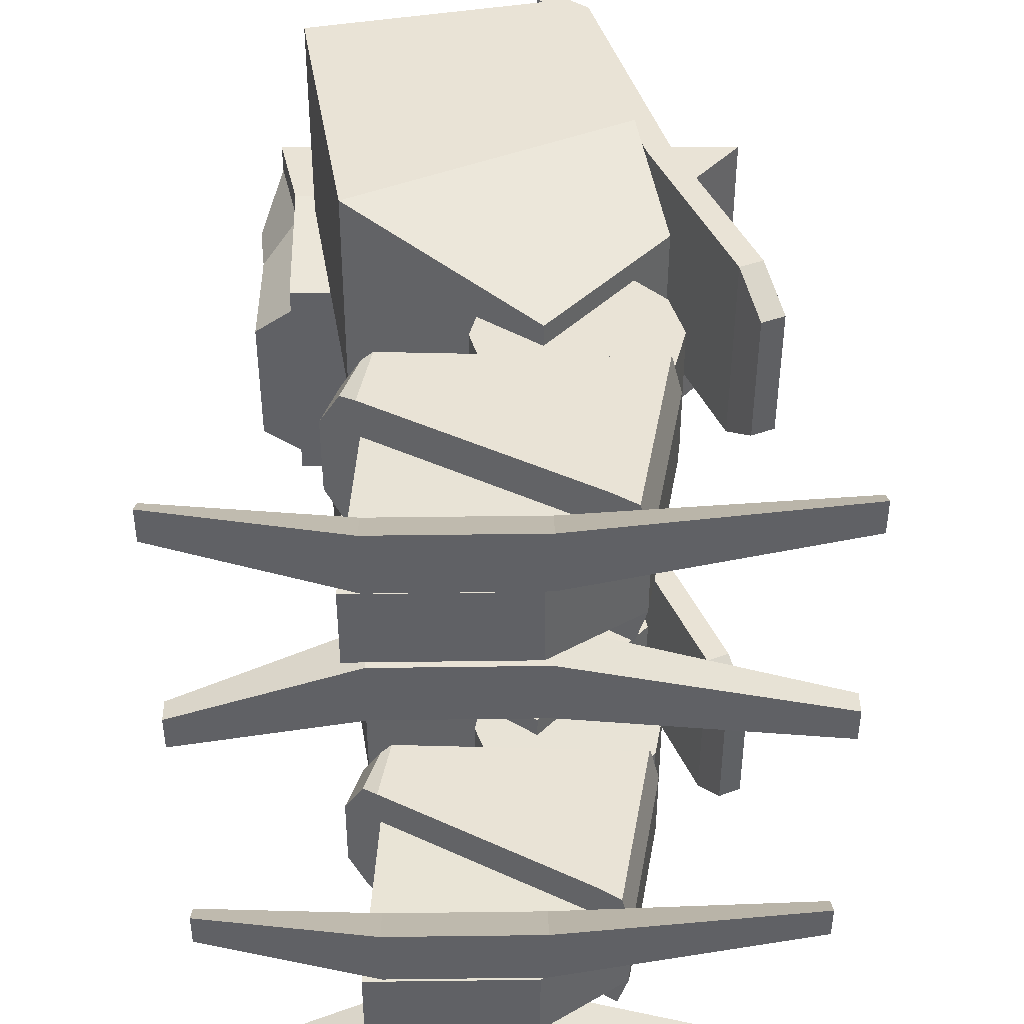
<metadata>
{"format":"obj","ext":"obj","renderer":"f3d","projection":"perspective","resolution":1024,"background":"white","views":[{"elev":42.2,"azim":0.0,"up":"+Z"}]}
</metadata>
<code>
g default
v -0.8198 0.1312 -2.105
v 0.09789 0.147 -2.107
v -0.8242 0.4063 -1.969
v 0.09351 0.4221 -1.971
v -0.8236 0.4075 -1.734
v 0.09411 0.4233 -1.736
v -0.8189 0.1331 -1.732
v 0.09883 0.1489 -1.735
v 1.632 0.1735 -2.09
v 1.631 0.1725 -2.291
v 1.63 0.2993 -2.091
v 1.629 0.2986 -2.218
v -1.836 0.1138 -2.081
v -1.837 0.1128 -2.282
v -1.839 0.2389 -2.209
v -1.838 0.2396 -2.082
v -0.9772 1.377 -1.92
v 0.5118 0.5233 -1.948
v -0.8808 1.663 -1.921
v 0.7143 1.667 -1.954
v -0.8786 1.667 -1.054
v 0.7167 1.672 -1.029
v -0.9751 1.381 -1.053
v 0.5142 0.528 -1.023
v -1.091 1.416 -1.717
v -1.09 1.419 -1.255
v -0.9932 1.705 -1.256
v -0.9943 1.703 -1.719
v 0.7772 1.65 -1.261
v 0.776 1.648 -1.723
v 0.5747 0.5062 -1.254
v 0.5736 0.5039 -1.717
v 0.3712 0.6133 -1.948
v -0.8896 1.305 -1.949
v -0.8178 1.696 -1.951
v 0.5984 1.652 -1.954
v -0.8118 1.697 -1.719
v 0.5935 1.653 -1.723
v -0.8106 1.699 -1.257
v 0.5947 1.656 -1.26
v -0.8155 1.701 -1.026
v 0.6007 1.657 -1.029
v -0.8872 1.309 -1.023
v 0.3735 0.618 -1.023
v -0.8738 1.3 -1.255
v 0.359 0.6245 -1.254
v -0.875 1.298 -1.717
v 0.3578 0.6221 -1.717
v -0.1707 0.1553 -1.26
v -0.9343 0.1422 -1.258
v -0.1719 0.153 -1.723
v -0.9355 0.1398 -1.721
v 0.05747 0.1593 -1.261
v 0.0563 0.1569 -1.723
v 0.5741 0.505 -1.486
v 0.05689 0.1581 -1.492
v -0.1713 0.1542 -1.492
v -0.9349 0.141 -1.49
v -0.8744 1.299 -1.486
v -1.09 1.418 -1.486
v -0.9938 1.704 -1.488
v -0.8112 1.698 -1.488
v 0.5941 1.654 -1.492
v 0.7766 1.649 -1.492
v -0.8167 0.1375 -0.8556
v 0.1011 0.1533 -0.858
v -0.8217 0.4112 -0.9942
v 0.09598 0.427 -0.9966
v -0.8223 0.41 -1.23
v 0.09538 0.4258 -1.232
v -0.8176 0.1356 -1.228
v 0.1001 0.1514 -1.231
v 1.635 0.1796 -0.8831
v 1.635 0.1806 -0.6823
v 1.633 0.3054 -0.8837
v 1.633 0.3061 -0.7568
v -1.833 0.1199 -0.874
v -1.833 0.1209 -0.6732
v -1.835 0.2463 -0.7478
v -1.835 0.2457 -0.8747
g polySurface37
f 1 3 4 2
f 3 5 6 4
f 5 7 8 6
f 7 1 2 8
f 10 12 11 9
f 13 16 15 14
f 2 10 9 8
f 8 9 11 6
f 6 11 12 4
f 4 12 10 2
f 7 13 14 1
f 1 14 15 3
f 3 15 16 5
f 5 16 13 7
f 26 27 61 60
f 29 31 55 64
f 31 29 22 24
f 23 21 27 26
f 25 28 19 17
f 18 20 30 32
f 33 48 47 34
f 34 35 36 33
f 35 37 38 36
f 62 39 40 63
f 39 41 42 40
f 41 43 44 42
f 43 45 46 44
f 50 58 57 49
f 17 19 35 34
f 21 23 43 41
f 60 59 45 26
f 27 39 62 61
f 27 21 41 39
f 23 26 45 43
f 19 28 37 35
f 25 17 34 47
f 33 36 20 18
f 38 30 20 36
f 40 29 64 63
f 42 22 29 40
f 44 24 22 42
f 46 31 24 44
f 57 56 53 49
f 33 18 32 48
f 45 50 49 46
f 48 51 52 47
f 59 58 50 45
f 46 49 53 31
f 31 53 56 55
f 32 54 51 48
f 55 56 54 32
f 51 54 56 57
f 58 52 51 57
f 47 52 58 59
f 25 47 59 60
f 61 28 25 60
f 62 37 28 61
f 37 62 63 38
f 64 30 38 63
f 55 32 30 64
f 65 66 68 67
f 67 68 70 69
f 69 70 72 71
f 71 72 66 65
f 74 73 75 76
f 77 78 79 80
f 66 72 73 74
f 72 70 75 73
f 70 68 76 75
f 68 66 74 76
f 71 65 78 77
f 65 67 79 78
f 67 69 80 79
f 69 71 77 80
g default
v 0.7083 2.263 -1.1
v 0.4849 2.454 -1.101
v 0.196 2.508 -1.101
v -0.08103 2.41 -1.101
v -0.2719 2.186 -1.1
v -0.3256 1.898 -1.098
v -0.2276 1.621 -1.097
v -0.00419 1.43 -1.096
v 0.2847 1.376 -1.096
v 0.5617 1.474 -1.096
v 0.7527 1.697 -1.097
v 0.8063 1.986 -1.099
v 0.7083 2.259 -1.881
v 0.4849 2.45 -1.882
v 0.196 2.504 -1.882
v -0.08105 2.406 -1.881
v -0.272 2.183 -1.88
v -0.3256 1.894 -1.879
v -0.2276 1.617 -1.878
v -0.004208 1.426 -1.877
v 0.2847 1.372 -1.876
v 0.5617 1.47 -1.877
v 0.7526 1.694 -1.878
v 0.8063 1.982 -1.879
v 0.2404 1.942 -1.099
v 0.2403 1.938 -1.879
g polySurface40
f 81 93 94 82
f 82 94 95 83
f 83 95 96 84
f 84 96 97 85
f 85 97 98 86
f 86 98 99 87
f 87 99 100 88
f 88 100 101 89
f 89 101 102 90
f 90 102 103 91
f 91 103 104 92
f 92 104 93 81
f 82 105 81
f 83 105 82
f 84 105 83
f 85 105 84
f 86 105 85
f 87 105 86
f 88 105 87
f 89 105 88
f 90 105 89
f 91 105 90
f 92 105 91
f 81 105 92
f 93 106 94
f 94 106 95
f 95 106 96
f 96 106 97
f 97 106 98
f 98 106 99
f 99 106 100
f 100 106 101
f 101 106 102
f 102 106 103
f 103 106 104
f 104 106 93
g default
v -1.036 2.607 -2.256
v 0.568 3.391 -2.256
v -1.326 4.345 -2.256
v 0.2007 4.674 -2.256
v -1.326 4.346 -0.9684
v 0.2004 4.675 -0.9683
v -1.036 2.608 -0.9675
v 0.5677 3.392 -0.9676
v -0.9867 4.913 -1.902
v -0.3422 5.052 -1.902
v -0.3424 5.053 -0.9685
v -0.9869 4.914 -0.9686
v 0.05086 1.846 -0.967
v 0.741 2.637 -0.9672
v 0.7412 2.637 -2.011
v 0.05104 1.846 -2.011
v 0.4903 3.662 -1.188
v 0.4904 3.662 -1.791
v 0.278 4.404 -1.188
v 0.2781 4.404 -1.792
v 0.5537 3.681 -1.188
v 0.5538 3.68 -1.791
v 0.3414 4.422 -1.188
v 0.3415 4.422 -1.792
v 0.6394 3.381 -0.9206
v 0.6396 3.381 -2.058
v 0.2556 4.722 -0.9213
v 0.2558 4.721 -2.059
v 0.7795 3.421 -0.9206
v 0.7797 3.421 -2.058
v 0.3958 4.762 -0.9213
v 0.396 4.762 -2.059
v 1.087 2.295 -0.92
v 1.087 2.294 -2.058
v 1.22 2.354 -0.92
v 1.22 2.354 -2.058
v 1.197 2.048 -1.1
v 1.197 2.047 -1.878
v 1.33 2.107 -1.1
v 1.331 2.107 -1.878
v 0.2113 4.877 -2.059
v 0.2111 4.877 -0.9213
v 0.3515 4.917 -2.059
v 0.3513 4.917 -0.9213
v 0.3513 4.917 -1.189
v 0.3514 4.917 -1.792
v 0.2113 4.877 -1.792
v 0.2112 4.877 -1.189
v 0.2558 4.722 -1.792
v 0.2556 4.722 -1.189
v 0.2006 4.675 -1.792
v 0.2005 4.675 -1.189
v -0.3423 5.052 -1.682
v -0.3424 5.053 -1.189
v -0.9868 4.914 -1.682
v -0.9869 4.914 -1.189
v -1.326 4.346 -1.792
v -1.326 4.346 -1.189
v -1.036 2.608 -1.791
v -1.036 2.608 -1.188
v 0.051 1.846 -1.791
v 0.0509 1.846 -1.187
v 0.7412 2.637 -1.791
v 0.7411 2.637 -1.187
v 0.5679 3.391 -1.791
v 0.5678 3.392 -1.188
v 0.6395 3.381 -1.791
v 0.6394 3.381 -1.188
v 1.087 2.294 -1.791
v 1.087 2.295 -1.187
v 1.197 2.047 -1.79
v 1.197 2.047 -1.187
v 1.331 2.107 -1.79
v 1.33 2.107 -1.187
v 1.22 2.354 -1.791
v 1.22 2.354 -1.187
v 0.7797 3.421 -1.791
v 0.7796 3.421 -1.188
v 0.3959 4.762 -1.792
v 0.3958 4.762 -1.189
v 0.04043 5.013 -1.792
v 0.04048 5.013 -2.059
v 0.1806 5.053 -2.059
v 0.1806 5.053 -1.792
v 0.04028 5.013 -0.9214
v 0.04033 5.013 -1.189
v 0.1805 5.053 -1.189
v 0.1804 5.053 -0.9214
v 0.05095 1.846 -1.489
v -1.036 2.608 -1.489
v -1.326 4.346 -1.49
v -0.9868 4.914 -1.435
v -0.3423 5.053 -1.435
v 0.2005 4.675 -1.49
v 0.278 4.404 -1.49
v 0.3414 4.422 -1.49
v 0.2557 4.722 -1.49
v 0.2112 4.877 -1.49
v 0.3514 4.917 -1.49
v 0.3959 4.762 -1.49
v 0.7796 3.421 -1.49
v 1.22 2.354 -1.489
v 1.331 2.107 -1.489
v 1.197 2.047 -1.489
v 1.087 2.295 -1.489
v 0.6395 3.381 -1.49
v 0.5537 3.68 -1.49
v 0.4903 3.662 -1.49
v 0.5678 3.392 -1.49
v 0.7411 2.637 -1.489
g polySurface32
f 107 109 110 108
f 111 113 114 112
f 109 115 116 110
f 112 117 118 111
f 113 119 120 114
f 108 121 122 107
f 114 123 125 112
f 110 126 124 108
f 123 127 129 125
f 126 130 128 124
f 127 131 133 129
f 130 134 132 128
f 131 135 137 133
f 134 138 136 132
f 131 139 141 135
f 136 142 140 132
f 139 143 145 141
f 142 146 144 140
f 134 147 149 138
f 137 150 148 133
f 151 186 206 205
f 205 204 154 151
f 204 203 156 154
f 203 202 129 156
f 202 201 125 129
f 201 200 158 125
f 200 199 160 158
f 199 198 162 160
f 198 197 164 162
f 197 196 166 164
f 196 195 168 166
f 216 170 168 195
f 216 215 172 170
f 215 214 123 172
f 214 213 127 123
f 213 212 174 127
f 212 211 176 174
f 211 210 178 176
f 210 209 180 178
f 209 208 182 180
f 208 207 184 182
f 207 206 186 184
f 115 161 159 116
f 167 122 121 169
f 136 138 185 183
f 165 163 109 107
f 110 116 159 157
f 163 161 115 109
f 171 169 121 108
f 107 122 167 165
f 108 124 171
f 157 126 110
f 128 132 173
f 130 155 134
f 144 146 179 177
f 187 190 189 188
f 132 140 175 173
f 183 181 142 136
f 140 144 177 175
f 181 179 146 142
f 155 153 147 134
f 138 149 152 185
f 191 194 193 192
f 133 148 154 156
f 129 133 156
f 112 125 158
f 160 117 112 158
f 162 118 117 160
f 111 118 162 164
f 113 111 164 166
f 168 119 113 166
f 119 168 170 120
f 114 120 170 172
f 123 114 172
f 174 131 127
f 176 139 131 174
f 178 143 139 176
f 180 145 143 178
f 141 145 180 182
f 135 141 182 184
f 186 137 135 184
f 151 150 137 186
f 153 187 188 147
f 147 188 189 149
f 149 189 190 152
f 152 190 187 153
f 148 191 192 154
f 154 192 193 151
f 151 193 194 150
f 150 194 191 148
f 165 167 195 196
f 163 165 196 197
f 161 163 197 198
f 159 161 198 199
f 157 159 199 200
f 126 157 200 201
f 130 126 201 202
f 155 130 202 203
f 153 155 203 204
f 152 153 204 205
f 206 185 152 205
f 183 185 206 207
f 181 183 207 208
f 179 181 208 209
f 177 179 209 210
f 175 177 210 211
f 173 175 211 212
f 128 173 212 213
f 124 128 213 214
f 171 124 214 215
f 169 171 215 216
f 167 169 216 195
g default
v -0.8176 0.1357 0.8636
v 0.1001 0.1501 0.8643
v -0.822 0.4099 1.001
v 0.09572 0.4243 1.002
v -0.8222 0.4096 1.237
v 0.09553 0.424 1.237
v -0.8179 0.1352 1.236
v 0.09984 0.1496 1.237
v 1.634 0.1742 0.8867
v 1.634 0.1744 0.6858
v 1.632 0.3 0.8868
v 1.632 0.3001 0.7599
v -1.834 0.1197 0.8838
v -1.834 0.12 0.6829
v -1.836 0.2457 0.757
v -1.836 0.2455 0.8839
v -0.8186 0.1341 2.113
v 0.09912 0.1485 2.114
v -0.8228 0.4087 1.976
v 0.09493 0.4231 1.977
v -0.8226 0.409 1.741
v 0.09512 0.4234 1.741
v -0.8183 0.1346 1.74
v 0.09943 0.149 1.741
v 1.633 0.1726 2.094
v 1.633 0.1724 2.295
v 1.631 0.2984 2.094
v 1.631 0.2982 2.221
v -1.835 0.1182 2.091
v -1.835 0.1179 2.292
v -1.837 0.2438 2.218
v -1.837 0.244 2.091
v -0.9745 1.379 1.923
v 0.5134 0.5236 1.952
v -0.8776 1.665 1.924
v 0.7176 1.667 1.954
v -0.8769 1.666 1.057
v 0.7184 1.668 1.029
v -0.9738 1.38 1.056
v 0.5141 0.5248 1.027
v -1.088 1.418 1.721
v -1.088 1.419 1.258
v -0.991 1.705 1.259
v -0.9914 1.704 1.721
v 0.7793 1.647 1.26
v 0.7789 1.647 1.723
v 0.575 0.5038 1.259
v 0.5747 0.5032 1.721
v 0.3728 0.6138 1.952
v -0.8868 1.307 1.952
v -0.8145 1.698 1.953
v 0.6016 1.652 1.954
v -0.8089 1.698 1.721
v 0.5963 1.653 1.723
v -0.8085 1.699 1.259
v 0.5967 1.653 1.26
v -0.8137 1.699 1.028
v 0.6024 1.653 1.029
v -0.8861 1.308 1.027
v 0.3736 0.615 1.027
v -0.8723 1.3 1.258
v 0.3595 0.6224 1.258
v -0.8727 1.3 1.721
v 0.3591 0.6218 1.721
v -0.1709 0.1541 1.267
v -0.9346 0.1421 1.266
v -0.1713 0.1535 1.73
v -0.9349 0.1415 1.729
v 0.05727 0.1577 1.267
v 0.05689 0.1571 1.73
v 0.5748 0.5035 1.49
v 0.05708 0.1574 1.499
v -0.1711 0.1538 1.498
v -0.9348 0.1418 1.498
v -0.8725 1.3 1.49
v -1.088 1.419 1.49
v -0.9912 1.705 1.49
v -0.8087 1.699 1.49
v 0.5965 1.653 1.491
v 0.7791 1.647 1.491
g polySurface42
f 217 219 220 218
f 219 221 222 220
f 221 223 224 222
f 223 217 218 224
f 226 228 227 225
f 229 232 231 230
f 218 226 225 224
f 224 225 227 222
f 222 227 228 220
f 220 228 226 218
f 223 229 230 217
f 217 230 231 219
f 219 231 232 221
f 221 232 229 223
f 233 234 236 235
f 235 236 238 237
f 237 238 240 239
f 239 240 234 233
f 242 241 243 244
f 245 246 247 248
f 234 240 241 242
f 240 238 243 241
f 238 236 244 243
f 236 234 242 244
f 239 233 246 245
f 233 235 247 246
f 235 237 248 247
f 237 239 245 248
f 258 292 293 259
f 261 296 287 263
f 263 256 254 261
f 255 258 259 253
f 257 249 251 260
f 250 264 262 252
f 265 266 279 280
f 266 265 268 267
f 267 268 270 269
f 294 295 272 271
f 271 272 274 273
f 273 274 276 275
f 275 276 278 277
f 282 281 289 290
f 249 266 267 251
f 253 273 275 255
f 292 258 277 291
f 259 293 294 271
f 259 271 273 253
f 255 275 277 258
f 251 267 269 260
f 257 279 266 249
f 265 250 252 268
f 270 268 252 262
f 272 295 296 261
f 274 272 261 254
f 276 274 254 256
f 278 276 256 263
f 289 281 285 288
f 265 280 264 250
f 277 278 281 282
f 280 279 284 283
f 291 277 282 290
f 278 263 285 281
f 263 287 288 285
f 264 280 283 286
f 287 264 286 288
f 283 289 288 286
f 290 289 283 284
f 279 291 290 284
f 257 292 291 279
f 293 292 257 260
f 294 293 260 269
f 269 270 295 294
f 296 295 270 262
f 287 296 262 264
g default
v 0.7281 2.233 1.102
v 0.5171 2.437 1.102
v 0.2321 2.509 1.102
v -0.05053 2.428 1.101
v -0.255 2.217 1.101
v -0.3266 1.932 1.1
v -0.2461 1.649 1.1
v -0.0351 1.445 1.1
v 0.2499 1.373 1.1
v 0.5325 1.454 1.101
v 0.737 1.665 1.101
v 0.8086 1.95 1.101
v 0.7275 2.232 1.882
v 0.5164 2.436 1.882
v 0.2314 2.508 1.882
v -0.05117 2.427 1.882
v -0.2557 2.216 1.881
v -0.3273 1.931 1.881
v -0.2468 1.648 1.881
v -0.03573 1.444 1.881
v 0.2493 1.372 1.881
v 0.5319 1.453 1.881
v 0.7364 1.664 1.881
v 0.808 1.949 1.882
v 0.241 1.941 1.101
v 0.2404 1.94 1.881
g polySurface41
f 297 298 310 309
f 298 299 311 310
f 299 300 312 311
f 300 301 313 312
f 301 302 314 313
f 302 303 315 314
f 303 304 316 315
f 304 305 317 316
f 305 306 318 317
f 306 307 319 318
f 307 308 320 319
f 308 297 309 320
f 298 297 321
f 299 298 321
f 300 299 321
f 301 300 321
f 302 301 321
f 303 302 321
f 304 303 321
f 305 304 321
f 306 305 321
f 307 306 321
f 308 307 321
f 297 308 321
f 309 310 322
f 310 311 322
f 311 312 322
f 312 313 322
f 313 314 322
f 314 315 322
f 315 316 322
f 316 317 322
f 317 318 322
f 318 319 322
f 319 320 322
f 320 309 322
g default
v -1.024 2.6 2.261
v 0.5798 3.384 2.254
v -1.314 4.338 2.262
v 0.2121 4.667 2.256
v -1.32 4.337 0.974
v 0.2068 4.667 0.9676
v -1.029 2.599 0.9731
v 0.5745 3.384 0.9663
v -0.9767 4.905 1.906
v -0.3323 5.045 1.903
v -0.3362 5.044 0.9698
v -0.9806 4.905 0.9725
v 0.05807 1.838 0.9687
v 0.748 2.629 0.9657
v 0.7523 2.629 2.01
v 0.06239 1.838 2.013
v 0.4978 3.654 1.187
v 0.5003 3.655 1.79
v 0.2853 4.396 1.188
v 0.2878 4.396 1.791
v 0.5612 3.673 1.187
v 0.5637 3.673 1.79
v 0.3487 4.414 1.187
v 0.3512 4.414 1.791
v 0.6459 3.373 0.919
v 0.6507 3.373 2.057
v 0.2618 4.714 0.9204
v 0.2665 4.714 2.058
v 0.7861 3.413 0.9184
v 0.7908 3.413 2.056
v 0.4019 4.754 0.9198
v 0.4066 4.754 2.058
v 1.094 2.287 0.9174
v 1.099 2.287 2.055
v 1.227 2.346 0.9168
v 1.232 2.346 2.055
v 1.205 2.04 1.097
v 1.208 2.04 1.875
v 1.338 2.099 1.096
v 1.341 2.099 1.874
v 0.2219 4.869 2.058
v 0.2172 4.869 0.9205
v 0.3621 4.909 2.058
v 0.3574 4.909 0.9199
v 0.3585 4.909 1.187
v 0.361 4.909 1.79
v 0.2208 4.869 1.791
v 0.2183 4.869 1.188
v 0.2654 4.714 1.791
v 0.2629 4.714 1.188
v 0.2102 4.667 1.791
v 0.2077 4.667 1.188
v -0.3332 5.044 1.683
v -0.3352 5.044 1.19
v -0.9776 4.905 1.686
v -0.9797 4.905 1.193
v -1.316 4.338 1.798
v -1.319 4.337 1.194
v -1.026 2.6 1.797
v -1.028 2.599 1.193
v 0.06148 1.838 1.792
v 0.05898 1.838 1.189
v 0.7514 2.629 1.789
v 0.7489 2.629 1.186
v 0.5779 3.384 1.79
v 0.5754 3.384 1.187
v 0.6495 3.373 1.79
v 0.6471 3.373 1.186
v 1.098 2.287 1.788
v 1.095 2.287 1.185
v 1.208 2.04 1.788
v 1.205 2.04 1.184
v 1.341 2.099 1.787
v 1.338 2.099 1.184
v 1.231 2.346 1.787
v 1.228 2.346 1.184
v 0.7897 3.413 1.789
v 0.7872 3.413 1.186
v 0.4055 4.754 1.79
v 0.403 4.754 1.187
v 0.04997 5.005 1.792
v 0.05107 5.005 2.059
v 0.1912 5.045 2.058
v 0.1901 5.045 1.791
v 0.04636 5.005 0.9212
v 0.04747 5.005 1.188
v 0.1876 5.045 1.188
v 0.1865 5.045 0.9206
v 0.06023 1.838 1.491
v -1.027 2.6 1.495
v -1.317 4.337 1.496
v -0.9787 4.905 1.439
v -0.3342 5.044 1.437
v 0.209 4.667 1.49
v 0.2865 4.396 1.489
v 0.3499 4.414 1.489
v 0.2641 4.714 1.489
v 0.2196 4.869 1.489
v 0.3597 4.909 1.489
v 0.4043 4.754 1.489
v 0.7884 3.413 1.487
v 1.229 2.346 1.486
v 1.34 2.099 1.485
v 1.207 2.04 1.486
v 1.096 2.287 1.486
v 0.6483 3.373 1.488
v 0.5625 3.673 1.488
v 0.4991 3.655 1.488
v 0.5766 3.384 1.488
v 0.7502 2.629 1.488
g polySurface27
f 323 324 326 325
f 327 328 330 329
f 325 326 332 331
f 328 327 334 333
f 329 330 336 335
f 324 323 338 337
f 330 328 341 339
f 326 324 340 342
f 339 341 345 343
f 342 340 344 346
f 343 345 349 347
f 346 344 348 350
f 347 349 353 351
f 350 348 352 354
f 347 351 357 355
f 352 348 356 358
f 355 357 361 359
f 358 356 360 362
f 350 354 365 363
f 353 349 364 366
f 367 421 422 402
f 421 367 370 420
f 420 370 372 419
f 419 372 345 418
f 418 345 341 417
f 417 341 374 416
f 416 374 376 415
f 415 376 378 414
f 414 378 380 413
f 413 380 382 412
f 412 382 384 411
f 432 411 384 386
f 432 386 388 431
f 431 388 339 430
f 430 339 343 429
f 429 343 390 428
f 428 390 392 427
f 427 392 394 426
f 426 394 396 425
f 425 396 398 424
f 424 398 400 423
f 423 400 402 422
f 331 332 375 377
f 383 385 337 338
f 352 399 401 354
f 381 323 325 379
f 326 373 375 332
f 379 325 331 377
f 387 324 337 385
f 323 381 383 338
f 324 387 340
f 373 326 342
f 344 389 348
f 346 350 371
f 360 393 395 362
f 403 404 405 406
f 348 389 391 356
f 399 352 358 397
f 356 391 393 360
f 397 358 362 395
f 371 350 363 369
f 354 401 368 365
f 407 408 409 410
f 349 372 370 364
f 345 372 349
f 328 374 341
f 376 374 328 333
f 378 376 333 334
f 327 380 378 334
f 329 382 380 327
f 384 382 329 335
f 335 336 386 384
f 330 388 386 336
f 339 388 330
f 390 343 347
f 392 390 347 355
f 394 392 355 359
f 396 394 359 361
f 357 398 396 361
f 351 400 398 357
f 402 400 351 353
f 367 402 353 366
f 369 363 404 403
f 363 365 405 404
f 365 368 406 405
f 368 369 403 406
f 364 370 408 407
f 370 367 409 408
f 367 366 410 409
f 366 364 407 410
f 381 412 411 383
f 379 413 412 381
f 377 414 413 379
f 375 415 414 377
f 373 416 415 375
f 342 417 416 373
f 346 418 417 342
f 371 419 418 346
f 369 420 419 371
f 368 421 420 369
f 422 421 368 401
f 399 423 422 401
f 397 424 423 399
f 395 425 424 397
f 393 426 425 395
f 391 427 426 393
f 389 428 427 391
f 344 429 428 389
f 340 430 429 344
f 387 431 430 340
f 385 432 431 387
f 383 411 432 385
g default
v -0.4919 3.847 0.7029
v 0.7398 3.847 0.7029
v -0.4919 3.847 -0.7029
v 0.7398 3.847 -0.7029
v -1.461 3.847 -0.7029
v -1.461 3.847 0.7029
v -1.461 3.847 0.5623
v -1.461 3.847 -0.5623
v -0.4919 3.847 0.5623
v -0.4919 3.847 -0.5623
v 0.7398 3.847 0.5623
v 0.7398 3.847 -0.5623
v -1.729 4.869 -0.4023
v -1.729 4.869 0.4023
v -1.691 3.847 -0.4023
v -1.691 3.847 0.4023
v 0.8999 4.591 0.8974
v -0.6519 4.591 0.8974
v -1.461 4.591 0.8974
v -1.461 4.591 0.7178
v -1.691 4.54 0.4023
v -1.691 4.54 -0.4023
v -1.461 4.591 -0.7178
v -1.461 4.591 -0.8974
v -0.6519 4.591 -0.8974
v 0.8999 4.591 -0.8974
v 0.8999 4.591 -0.7178
v 0.8999 4.591 0.7178
v 0.124 4.591 -0.8974
v 0.124 3.847 -0.7029
v 0.124 3.847 -0.5623
v 0.124 3.847 0.5623
v 0.124 3.847 0.7029
v 0.124 4.591 0.8974
v 0.8999 4.591 -0
v 0.7398 3.847 -0
v 0.124 3.847 -0
v -0.4919 3.847 0
v -1.461 3.847 0
v -1.691 3.847 0
v -1.691 4.54 0
v -1.729 4.869 0
v -1.585 5.139 -0.7178
v -1.585 5.139 0
v -1.585 5.139 -0.8974
v -0.9359 5.139 -0.8974
v 0 5.139 -0.8974
v 1.355 5.139 -0.8974
v 1.355 5.139 -0.7178
v 1.355 5.139 -0
v 1.355 5.139 0.7178
v 1.355 5.139 0.8974
v 0 5.139 0.8974
v -0.9359 5.139 0.8974
v -1.585 5.139 0.8974
v -1.585 5.139 0.7178
v -0.9359 5.139 0
v 0 5.139 -0
v -0.9359 5.139 -0.7178
v 0 5.139 -0.7178
v 0 5.139 0.7178
v -0.9359 5.139 0.7178
g polySurface45
f 433 465 466 450
f 457 461 462 435
f 433 450 451 438
f 457 435 437 456
f 473 454 447 472
f 471 440 442 470
f 470 442 463 469
f 468 444 459 467
f 441 464 465 433
f 434 443 460 449
f 439 438 451 452
f 441 433 438 439
f 437 440 455 456
f 435 442 440 437
f 435 462 463 442
f 459 444 436 458
f 476 475 445 474
f 455 440 447 454
f 440 471 472 447
f 439 452 453 448
f 450 466 485 486
f 451 450 486 487
f 452 451 487 488
f 453 452 488 446
f 474 445 454 473
f 475 455 454 445
f 456 455 475 477
f 478 457 456 477
f 478 479 461 457
f 481 459 458 480
f 467 459 481 482
f 449 460 483 484
f 461 479 480 458
f 462 461 458 436
f 463 462 436 444
f 469 463 444 468
f 465 464 443 434
f 466 465 434 449
f 485 466 449 484
f 460 467 482 483
f 443 468 467 460
f 464 469 468 443
f 441 470 469 464
f 439 471 470 441
f 472 471 439 448
f 453 473 472 448
f 446 474 473 453
f 488 476 474 446
f 478 491 492 479
f 479 492 481 480
f 475 491 478 477
f 494 488 487 486
f 493 494 486 485
f 483 493 485 484
f 476 489 491 475
f 492 491 489 490
f 481 492 490 482
f 482 490 493 483
f 490 489 494 493
f 476 488 494 489

</code>
